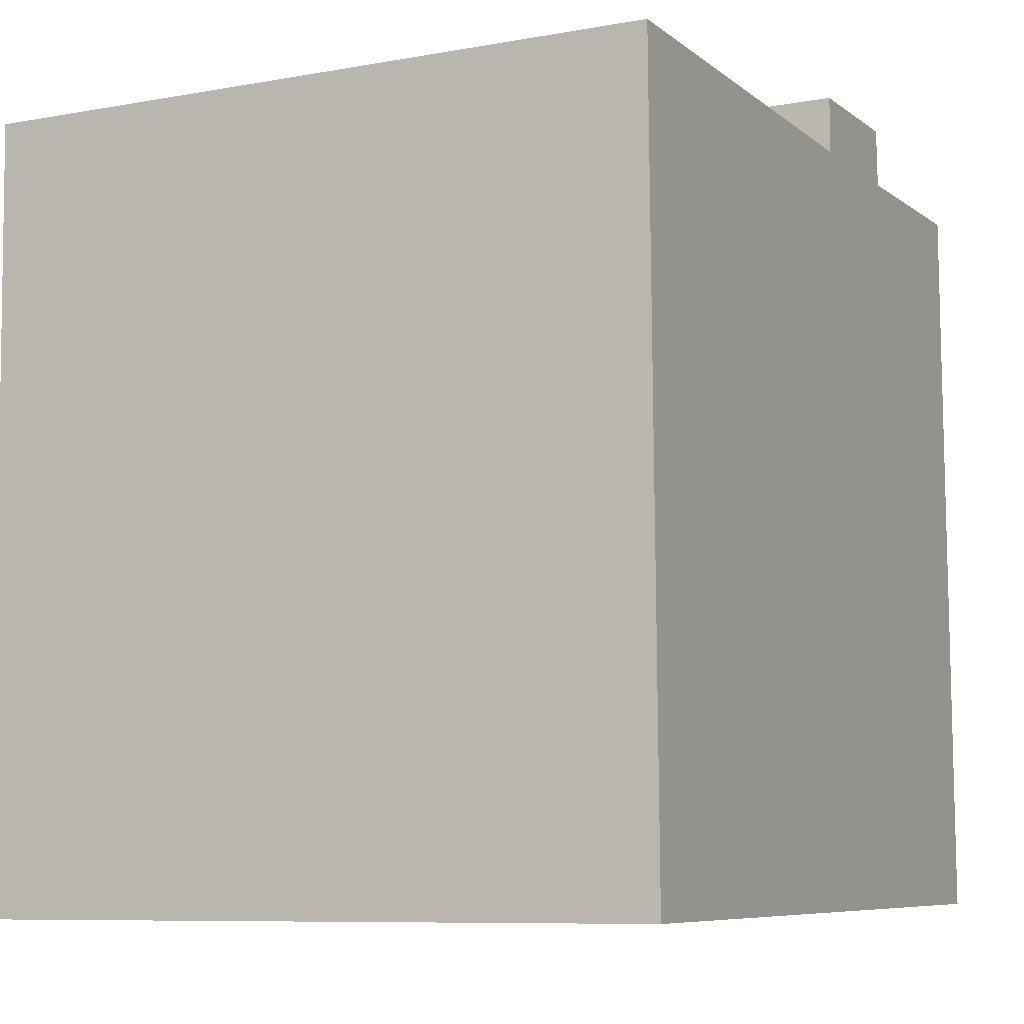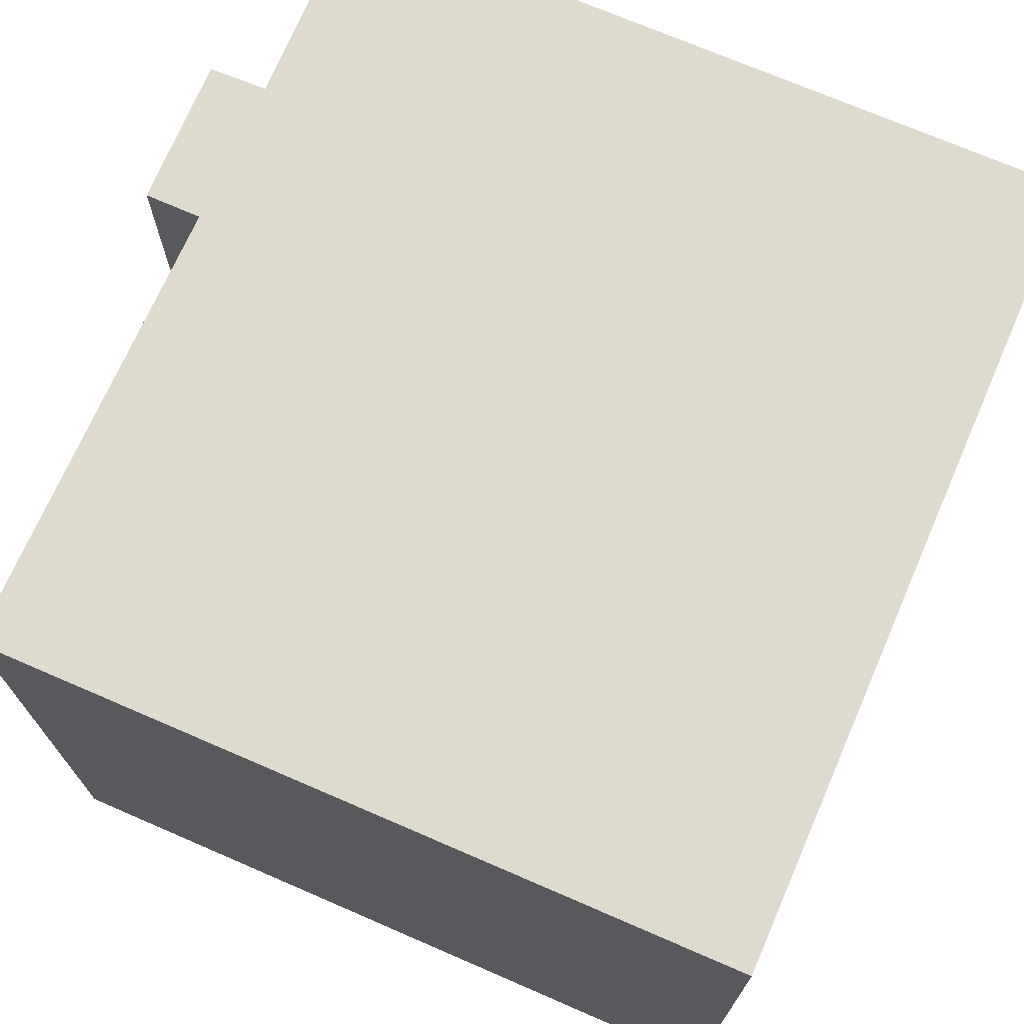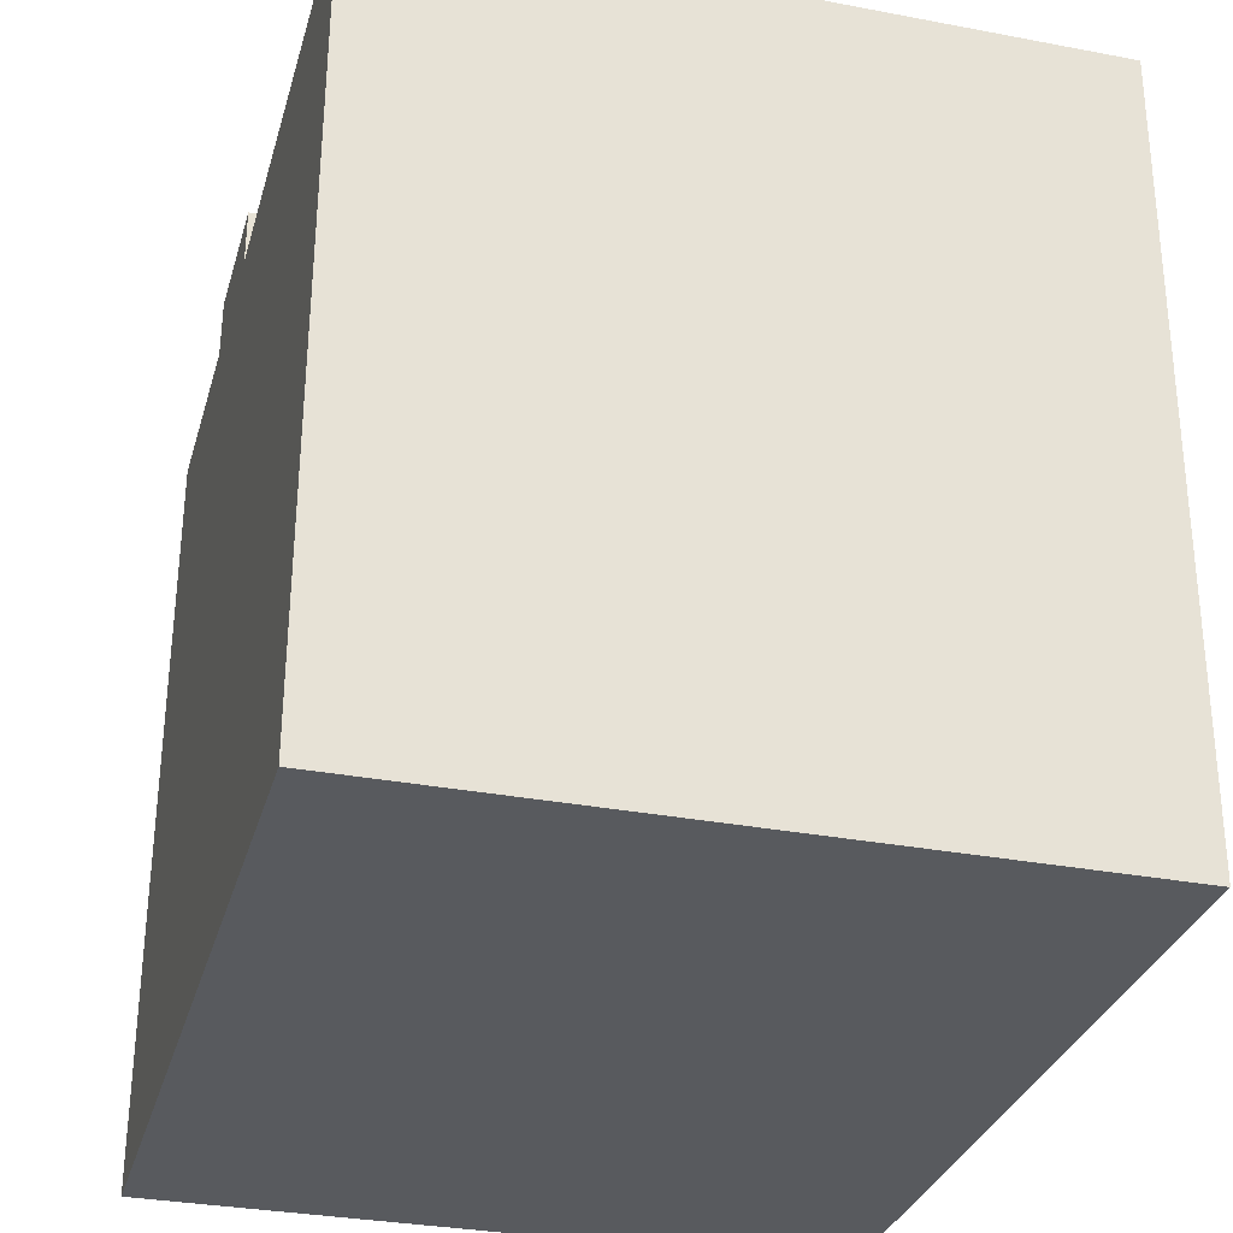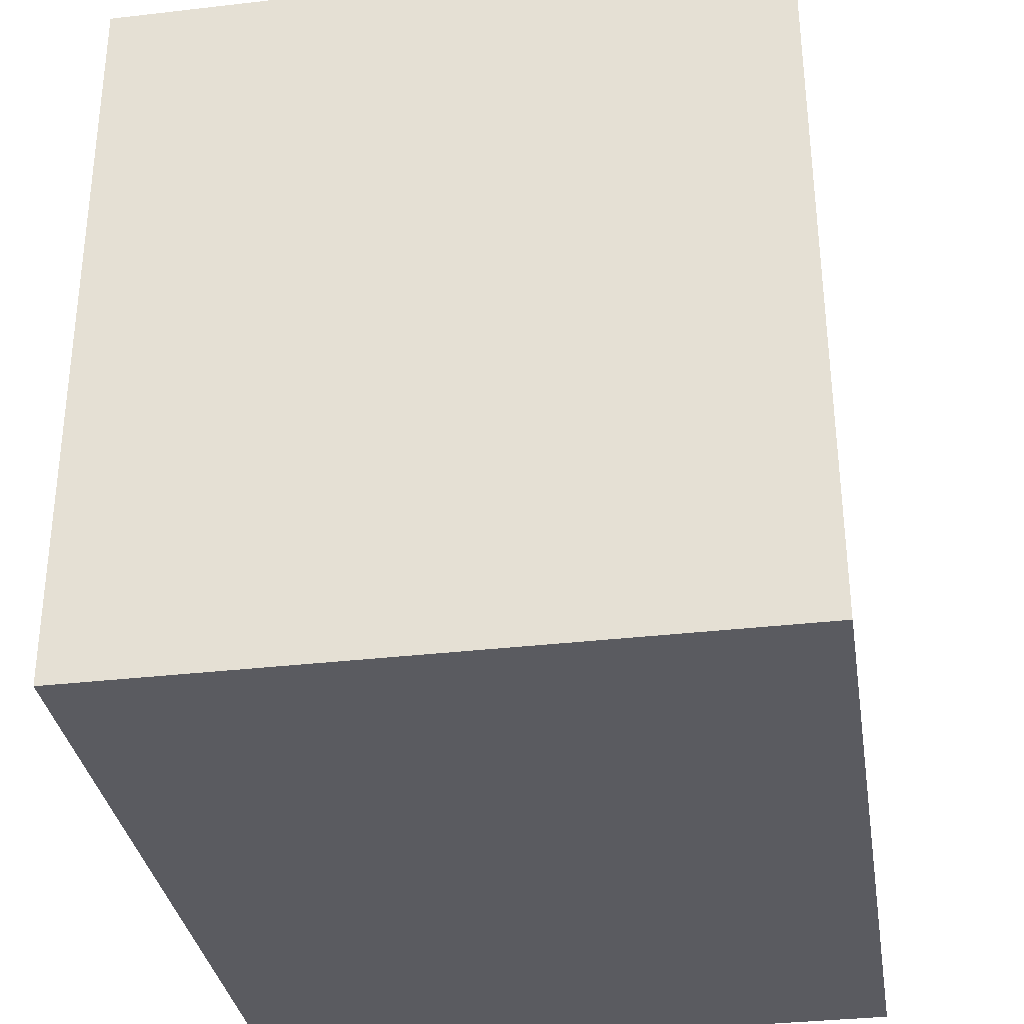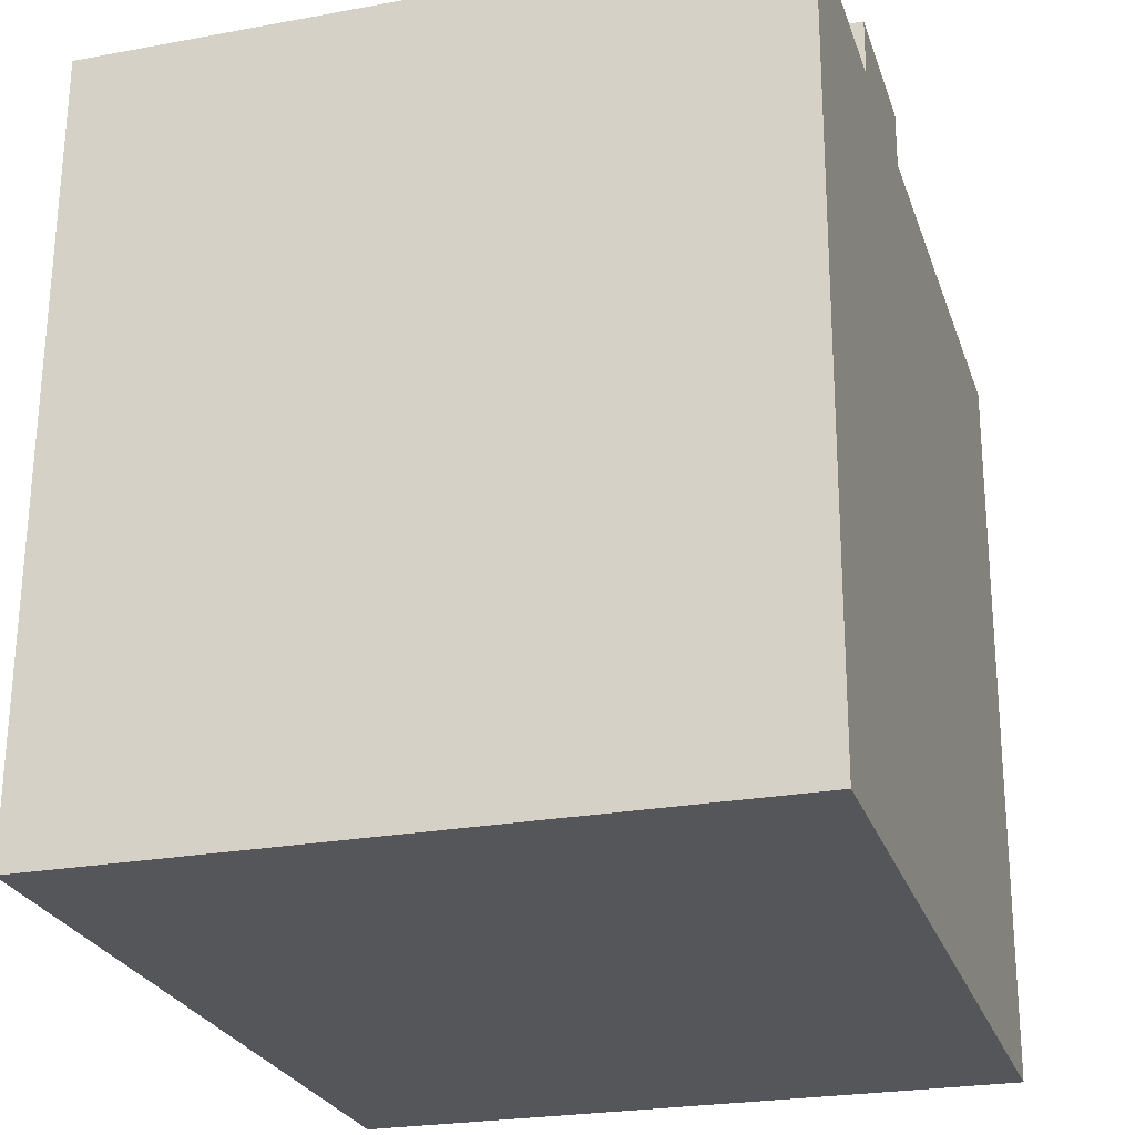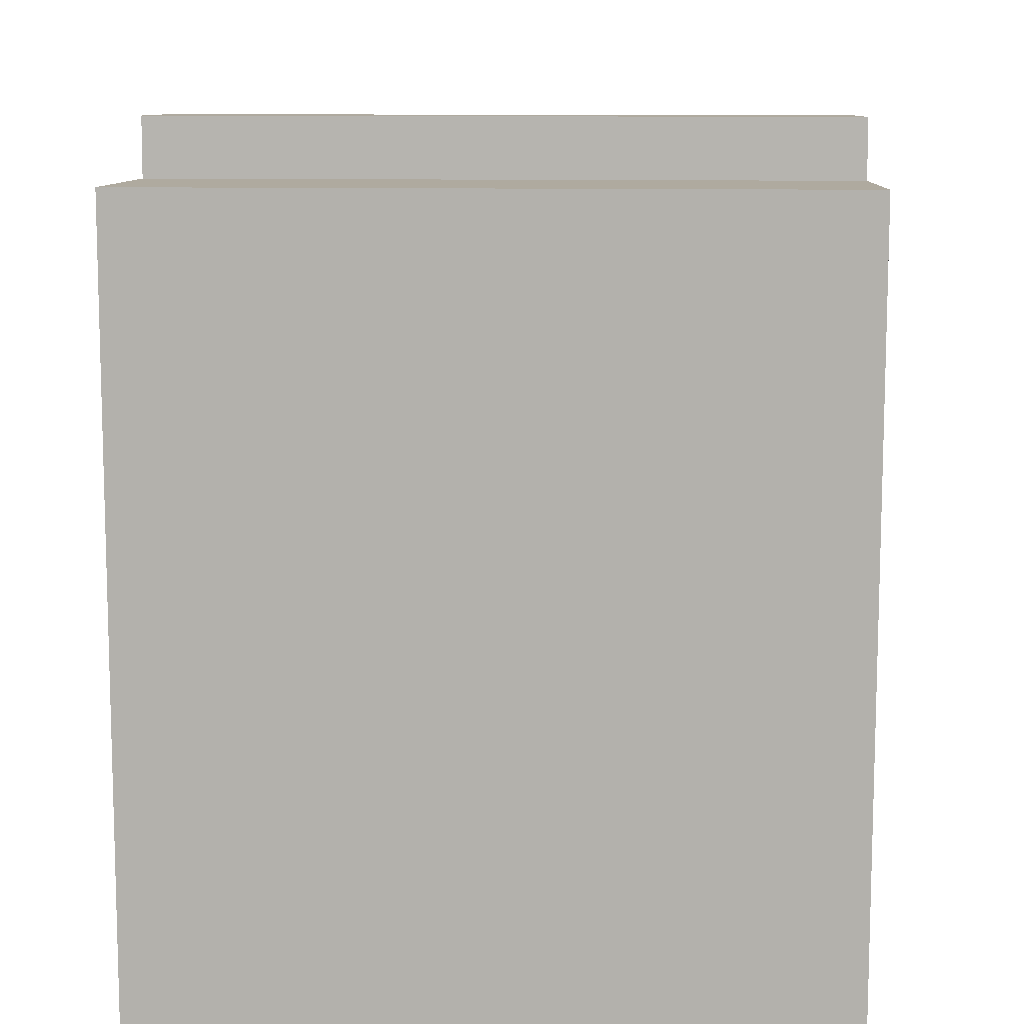
<metadata>
{"format":"obj","ext":"obj","renderer":"f3d","projection":"perspective","resolution":1024,"background":"white","views":[{"elev":-8.4,"azim":116.5,"up":"+Z"},{"elev":71.2,"azim":114.4,"up":"+Y"},{"elev":-31.8,"azim":75.0,"up":"+Z"},{"elev":-34.3,"azim":98.9,"up":"+Z"},{"elev":-24.6,"azim":-73.2,"up":"+Z"},{"elev":11.4,"azim":-87.4,"up":"+Z"}]}
</metadata>
<code>
v  6.974 12.53 15.03
v  4.17 12.53 14.05
v  4.215 12.53 15.13
v  0 12.53 7.674e-16
v  0.207 12.53 14.18
v  0.295 12.53 -0.004
v  15.34 12.53 -0.21
v  6.964 12.53 13.98
v  15.47 12.53 13.87
v  15.59 12.53 13.87
v  15.59 -8.493e-16 13.87
v  15.47 -8.494e-16 13.87
v  6.964 -8.562e-16 13.98
v  0.207 -8.684e-16 14.18
v  4.17 -8.601e-16 14.05
v  4.215 -9.264e-16 15.13
v  6.974 -9.206e-16 15.03
v  15.34 1.286e-17 -0.21
v  0.295 2.449e-19 -0.004
v  0 0 0
g defaultobject
f 1 2 3
f 2 4 5
f 4 2 6
f 6 2 7
f 7 2 8
f 8 2 1
f 7 8 9
f 7 9 10
f 9 11 10
f 11 9 8
f 11 8 12
f 12 8 13
f 14 2 5
f 2 14 15
f 16 1 3
f 1 16 17
f 11 7 10
f 7 11 18
f 17 8 1
f 8 17 13
f 18 6 7
f 6 18 19
f 6 19 4
f 4 19 20
f 20 5 4
f 5 20 14
f 15 3 2
f 3 15 16
f 16 13 17
f 13 16 15
f 12 18 11
f 18 12 13
f 18 13 15
f 18 15 14
f 18 14 19
f 19 14 20

</code>
